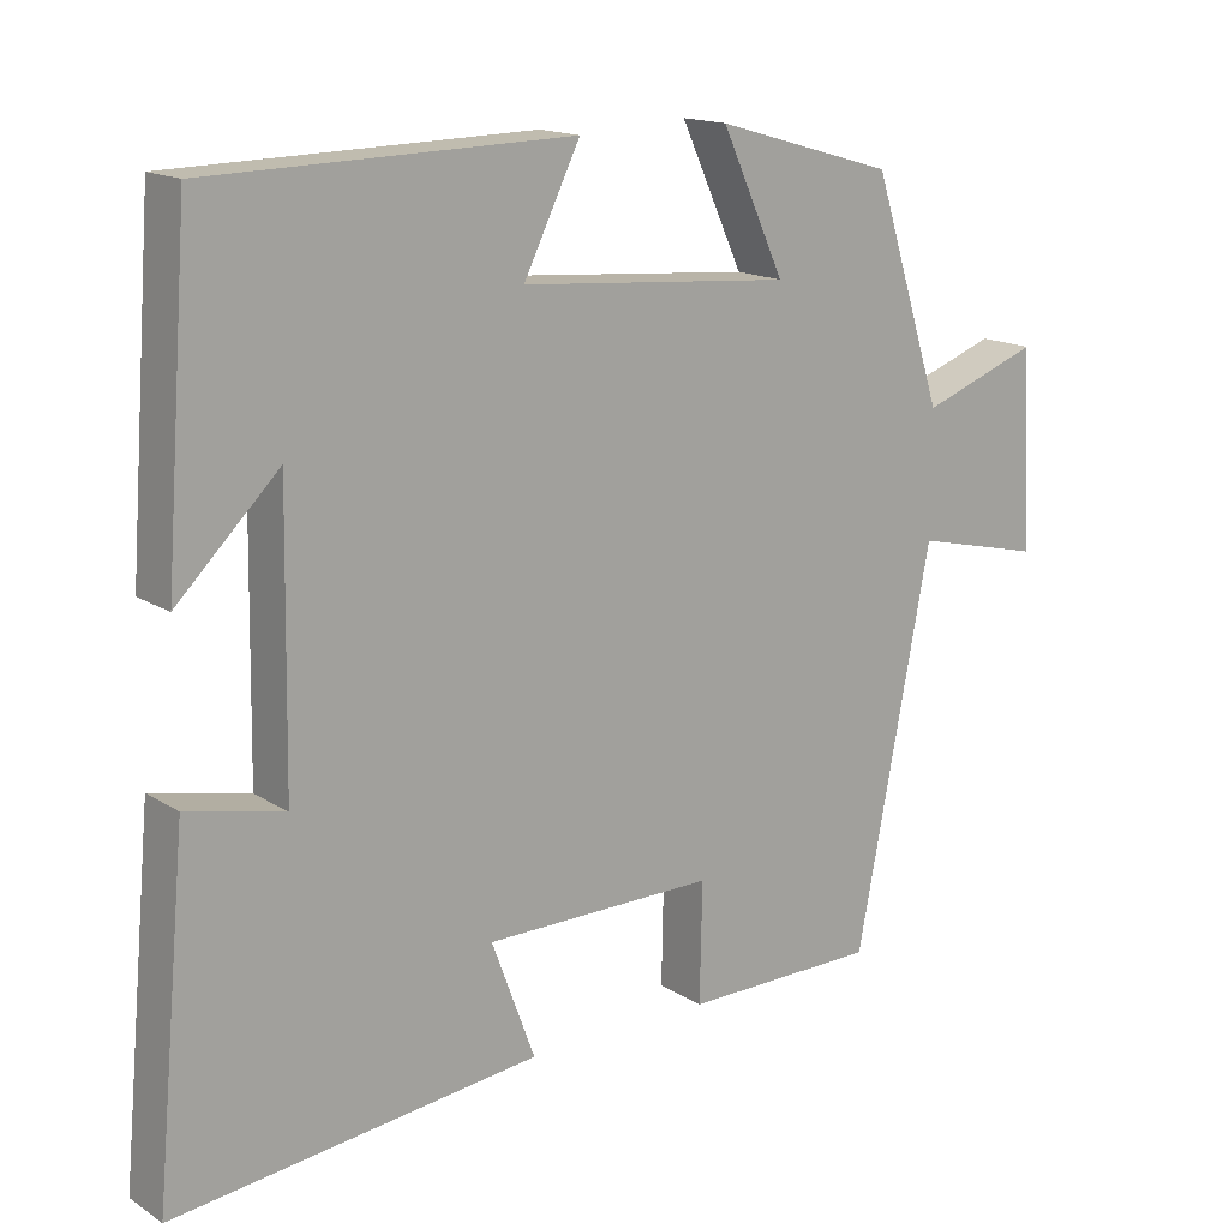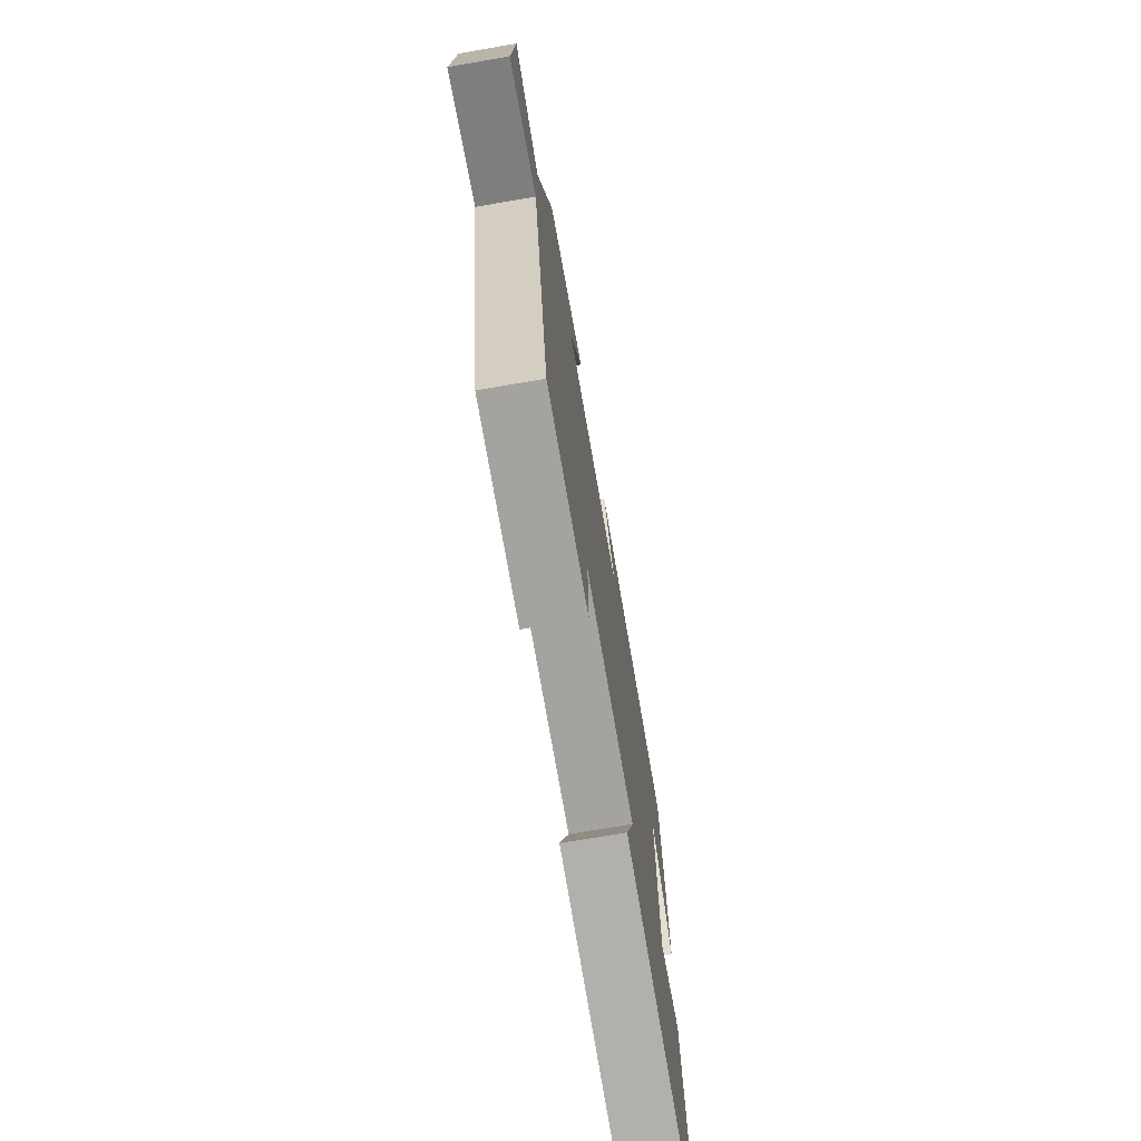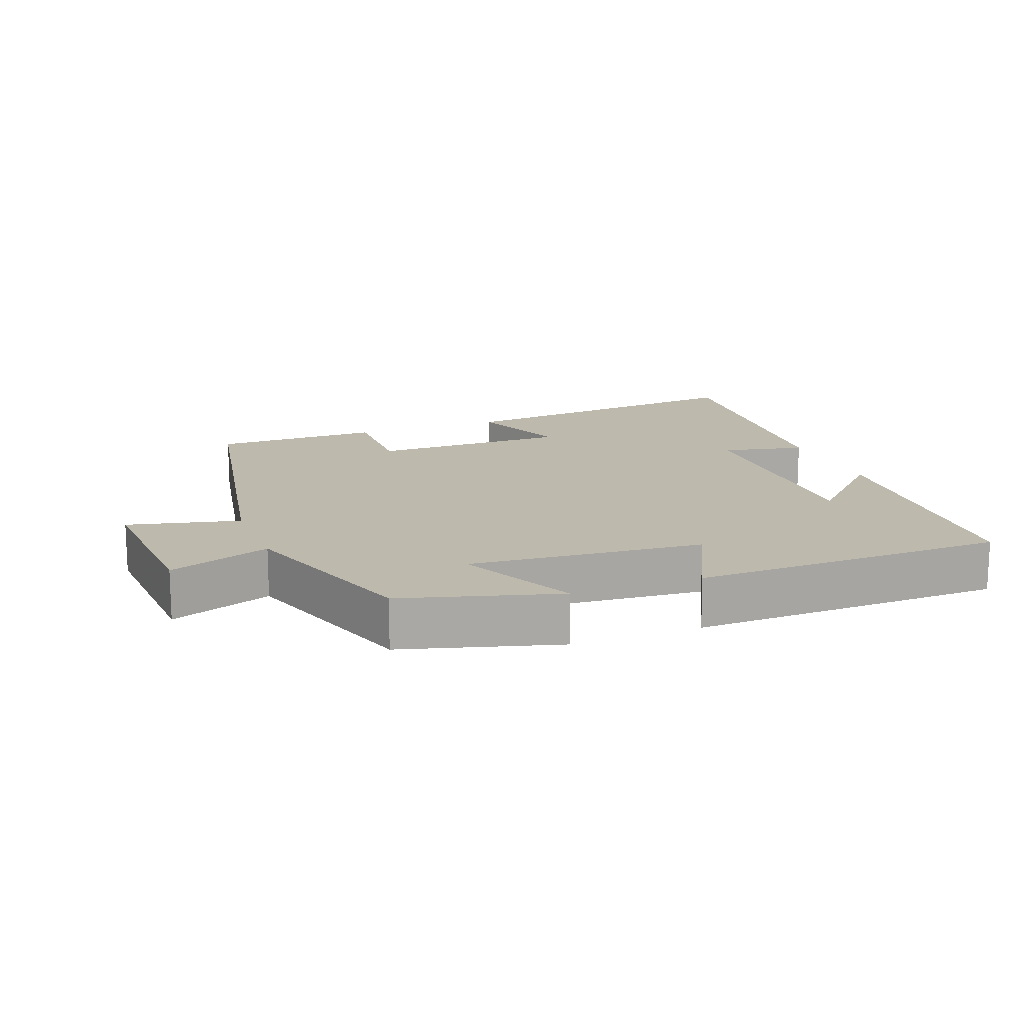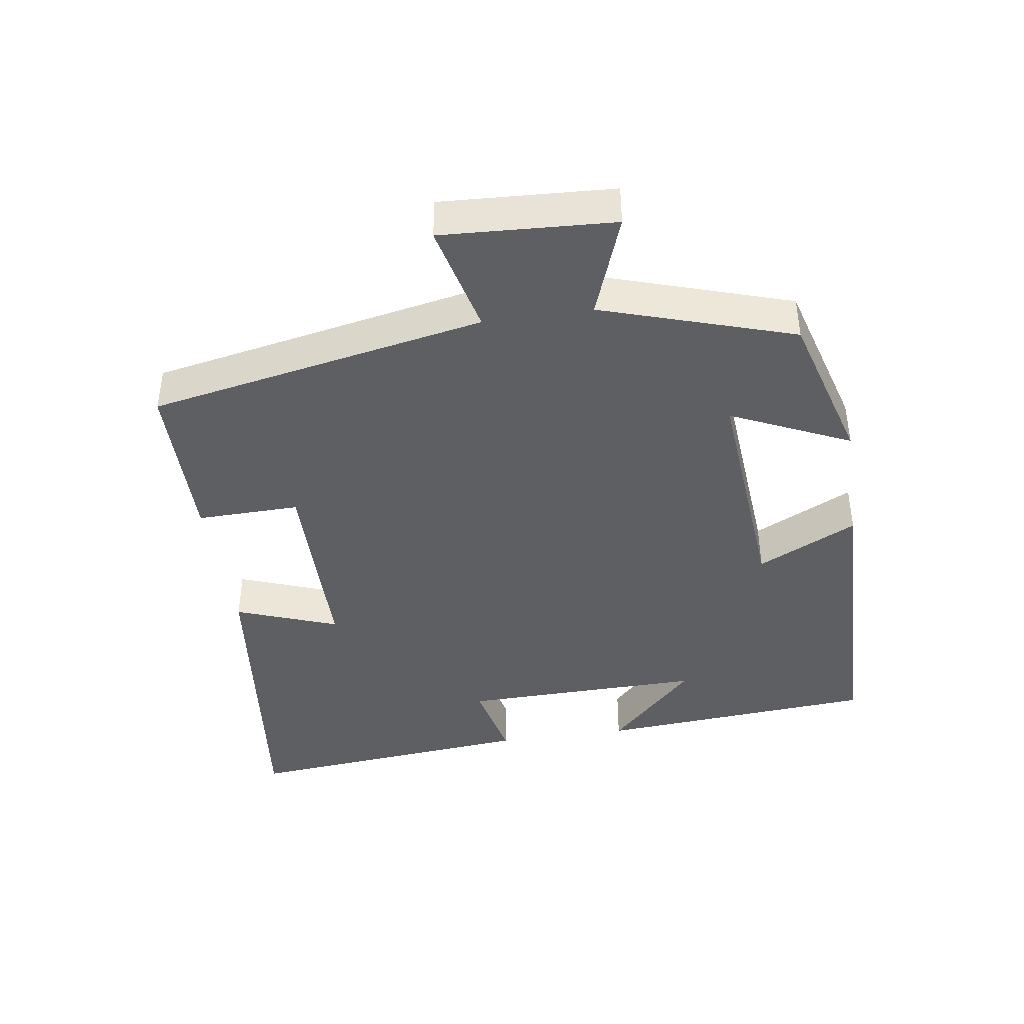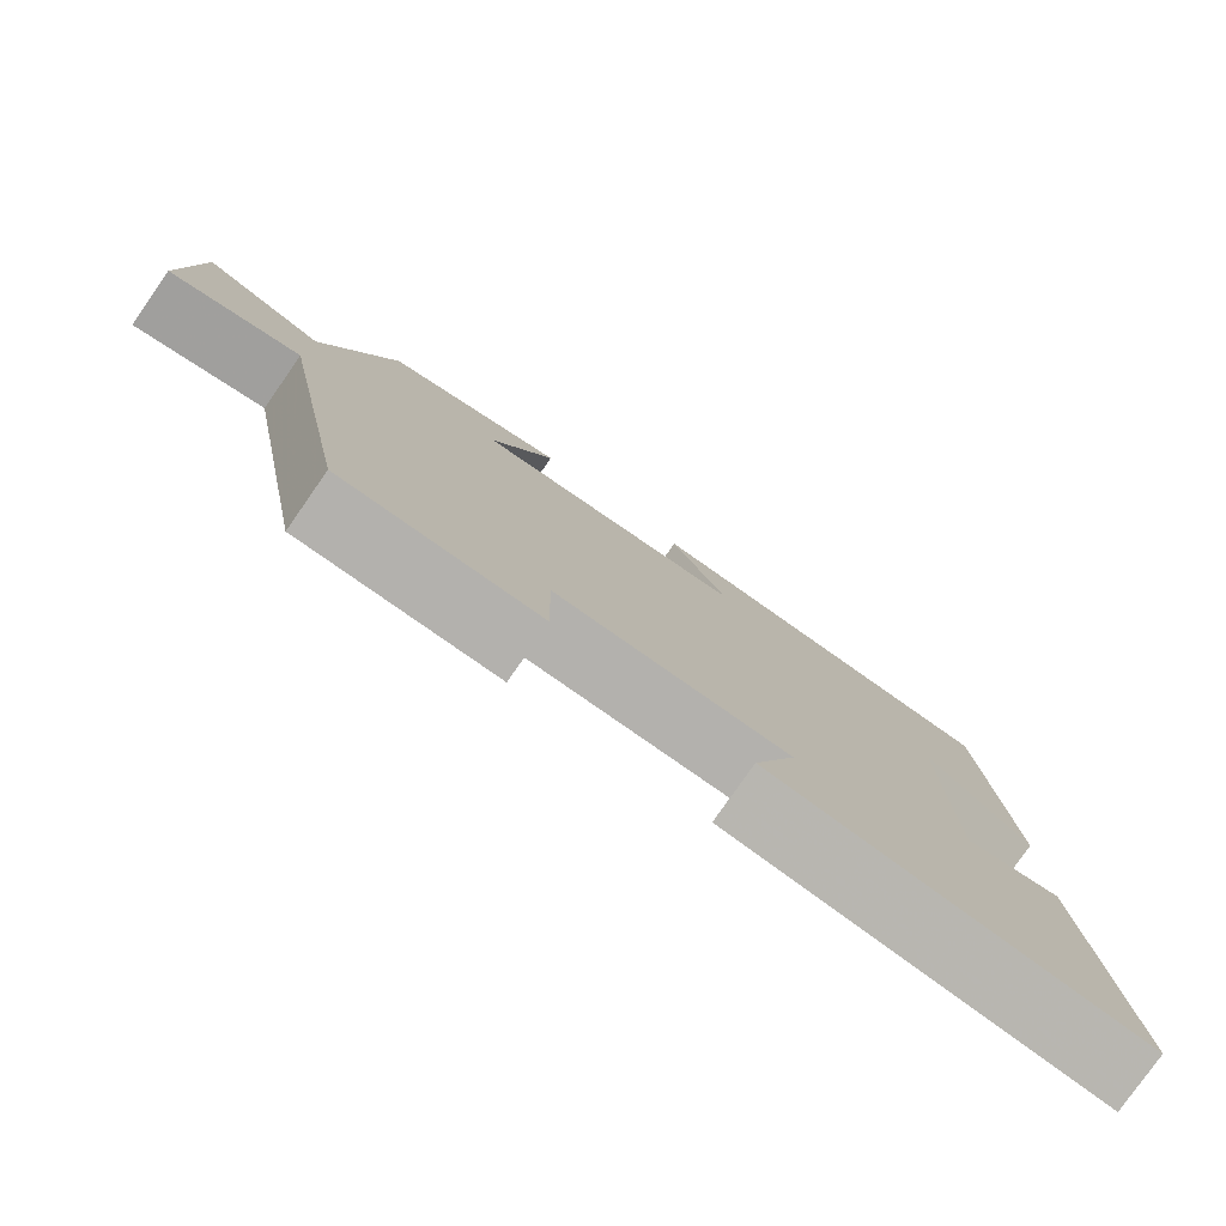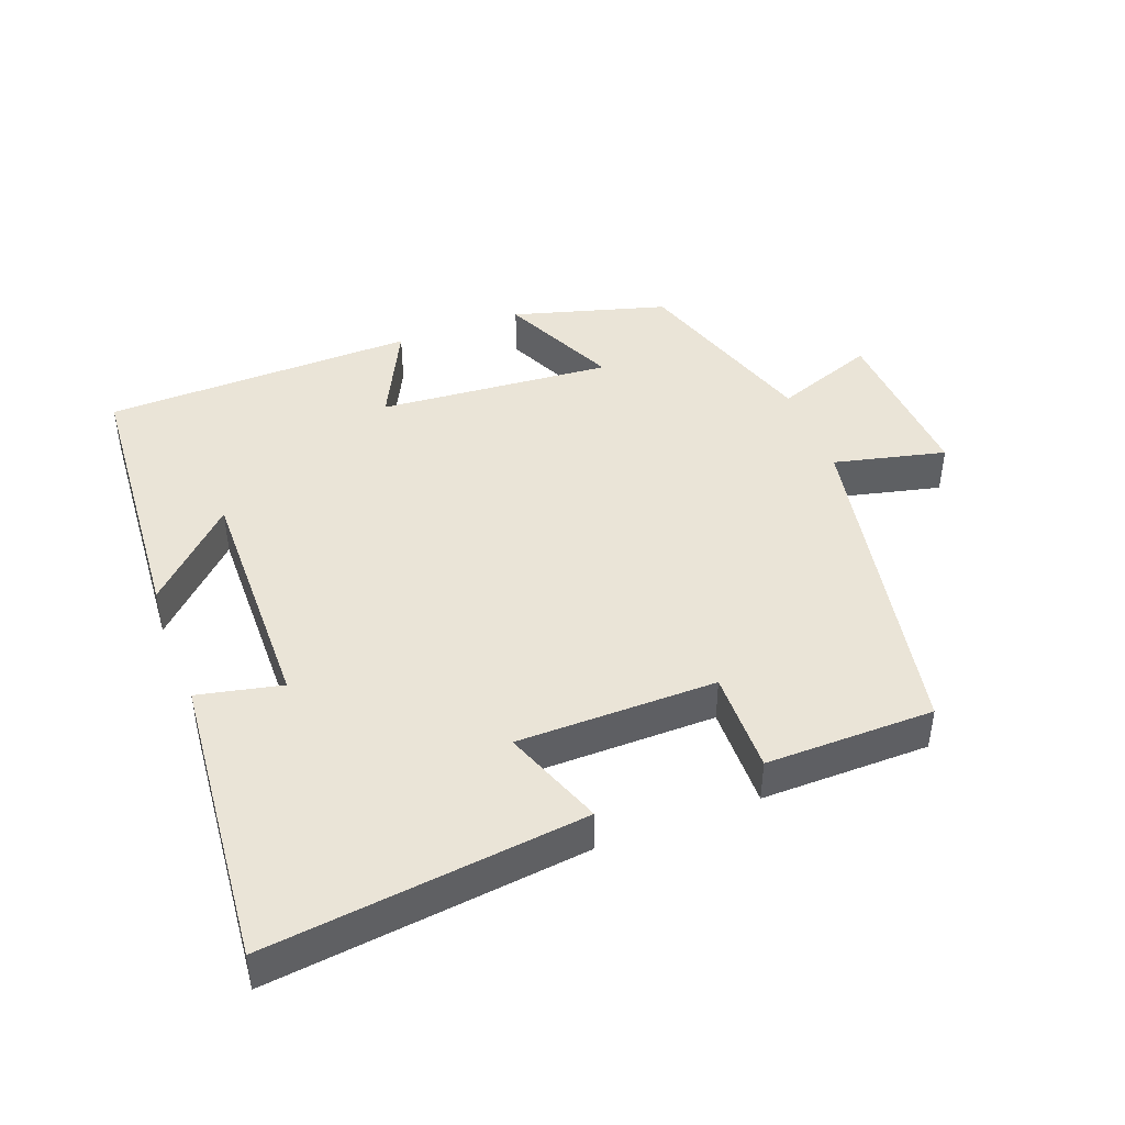
<metadata>
{"format":"obj","ext":"obj","renderer":"f3d","projection":"perspective","resolution":1024,"background":"white","views":[{"elev":15.7,"azim":142.4,"up":"+Z"},{"elev":-72.4,"azim":-80.3,"up":"+Z"},{"elev":15.2,"azim":-21.0,"up":"+Y"},{"elev":-41.8,"azim":-81.5,"up":"+Y"},{"elev":-79.0,"azim":-35.0,"up":"+Z"},{"elev":43.9,"azim":159.1,"up":"+Y"}]}
</metadata>
<code>
v -0.405 0.07 -0.498
v -0.5 0.07 -0.004
v -0.664 0.07 -0.043
v -0.65 0.07 0.209
v -0.5 0.07 0.154
v -0.41 0.07 0.435
v -0.183 0.07 0.5
v -0.263 0.07 0.326
v 0.081 0.07 0.354
v 0.009 0.07 0.5
v 0.469 0.07 0.49
v 0.5 0.07 0.08
v 0.371 0.07 0.207
v 0.377 0.07 -0.149
v 0.5 0.07 -0.122
v 0.54 0.07 -0.553
v 0.076 0.07 -0.5
v 0.131 0.07 -0.351
v -0.161 0.07 -0.349
v -0.158 0.07 -0.5
v -0.405 0 -0.498
v -0.5 0 -0.004
v -0.664 0 -0.043
v -0.65 0 0.209
v -0.5 0 0.154
v -0.41 0 0.435
v -0.183 0 0.5
v -0.263 0 0.326
v 0.081 0 0.354
v 0.009 0 0.5
v 0.469 0 0.49
v 0.5 0 0.08
v 0.371 0 0.207
v 0.377 0 -0.149
v 0.5 0 -0.122
v 0.54 0 -0.553
v 0.076 0 -0.5
v 0.131 0 -0.351
v -0.161 0 -0.349
v -0.158 0 -0.5
f 19 20 1 2
f 18 19 2
f 16 17 18
f 15 16 18
f 14 15 18
f 13 14 18 2
f 11 12 13
f 9 10 11 13
f 13 2 3
f 9 13 3
f 8 9 3
f 5 6 7 8
f 5 8 3
f 3 4 5
f 22 21 40 39
f 22 39 38
f 38 37 36
f 38 36 35
f 38 35 34
f 22 38 34 33
f 33 32 31
f 33 31 30 29
f 23 22 33
f 23 33 29
f 23 29 28
f 28 27 26 25
f 23 28 25
f 25 24 23
f 1 21 22 2
f 2 22 23 3
f 3 23 24 4
f 4 24 25 5
f 5 25 26 6
f 6 26 27 7
f 7 27 28 8
f 8 28 29 9
f 9 29 30 10
f 10 30 31 11
f 11 31 32 12
f 12 32 33 13
f 13 33 34 14
f 14 34 35 15
f 15 35 36 16
f 16 36 37 17
f 17 37 38 18
f 18 38 39 19
f 19 39 40 20
f 20 40 21 1

</code>
